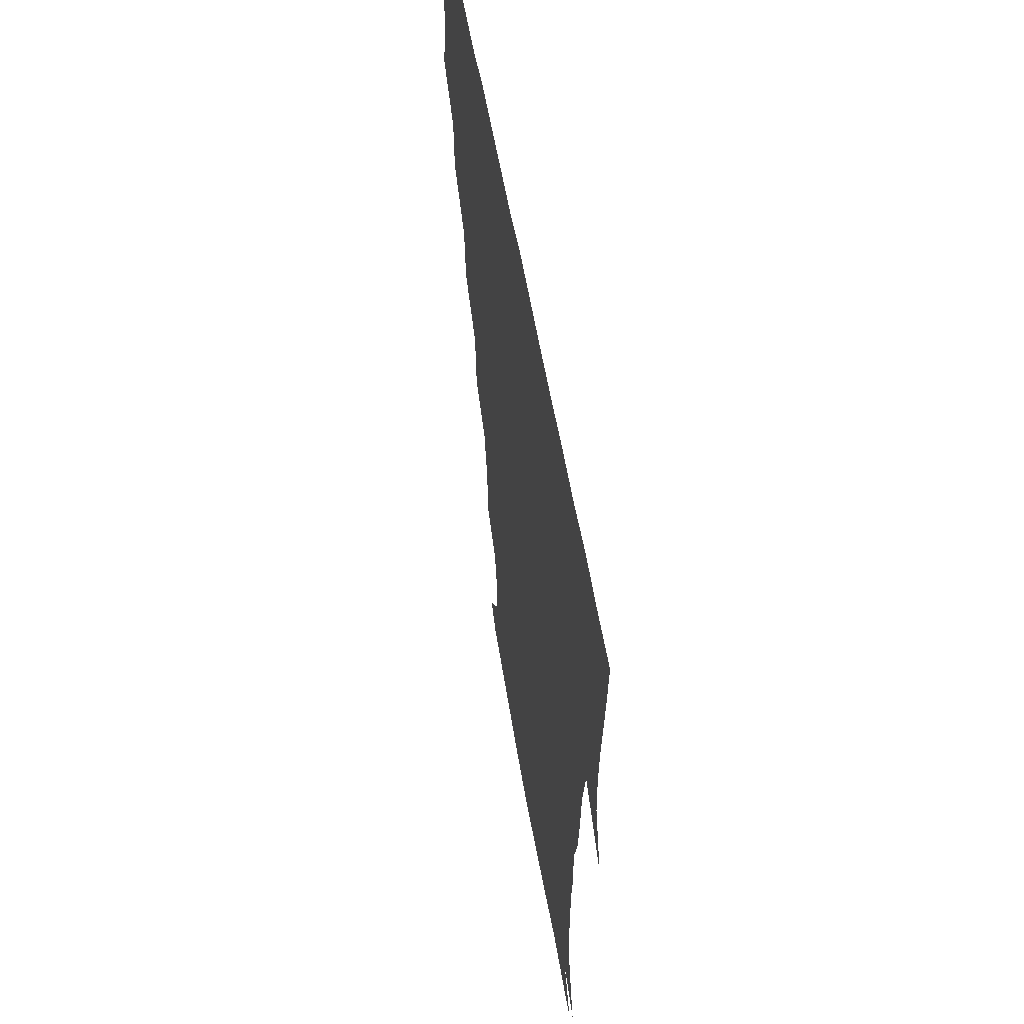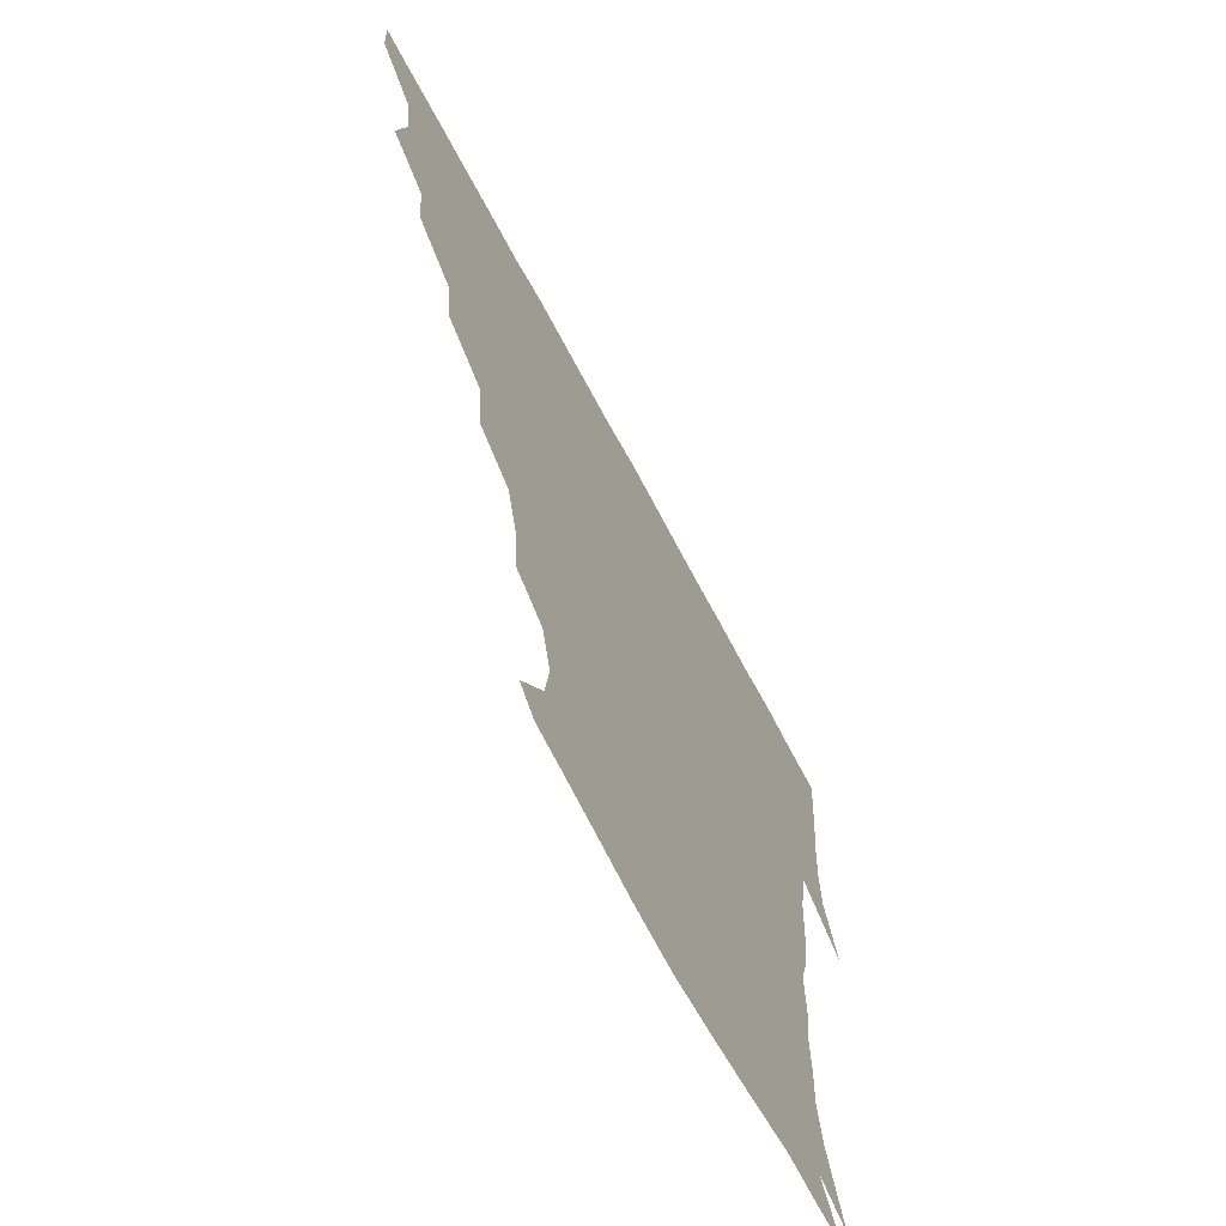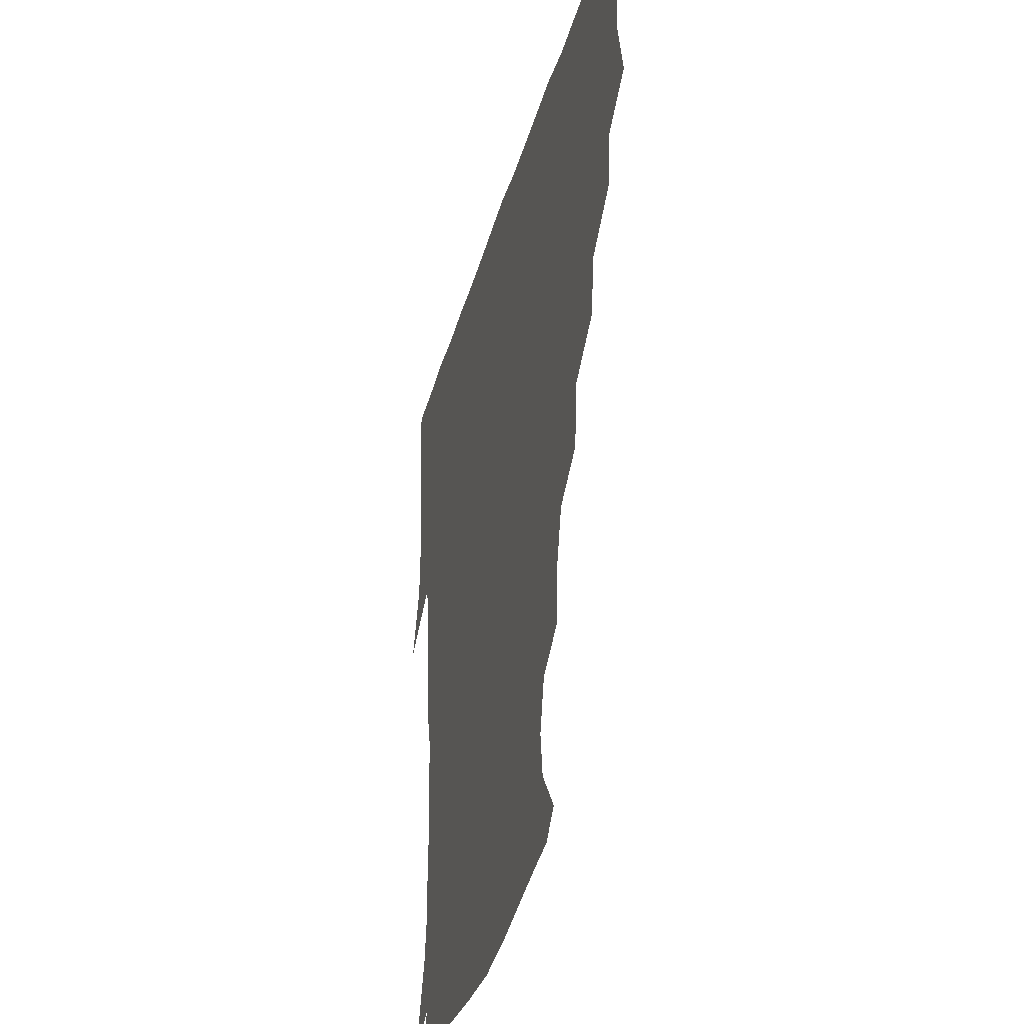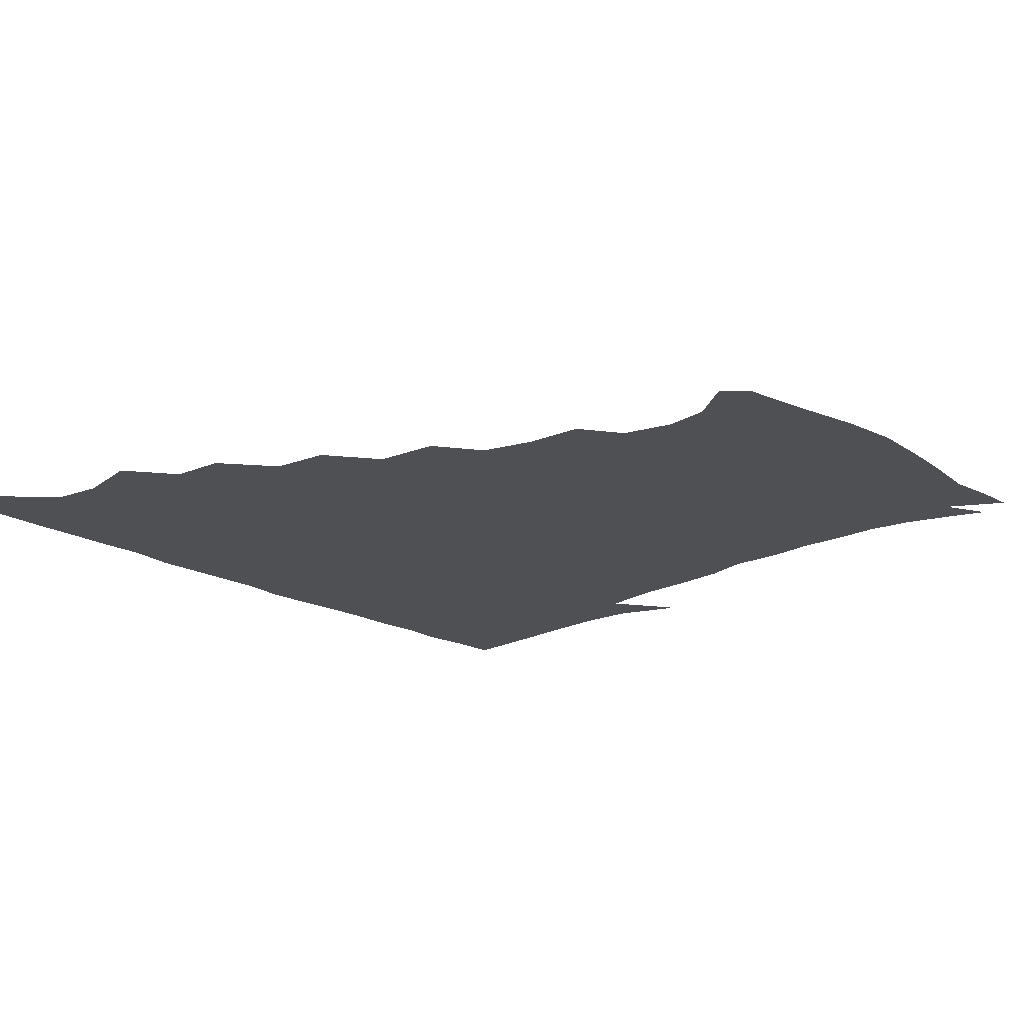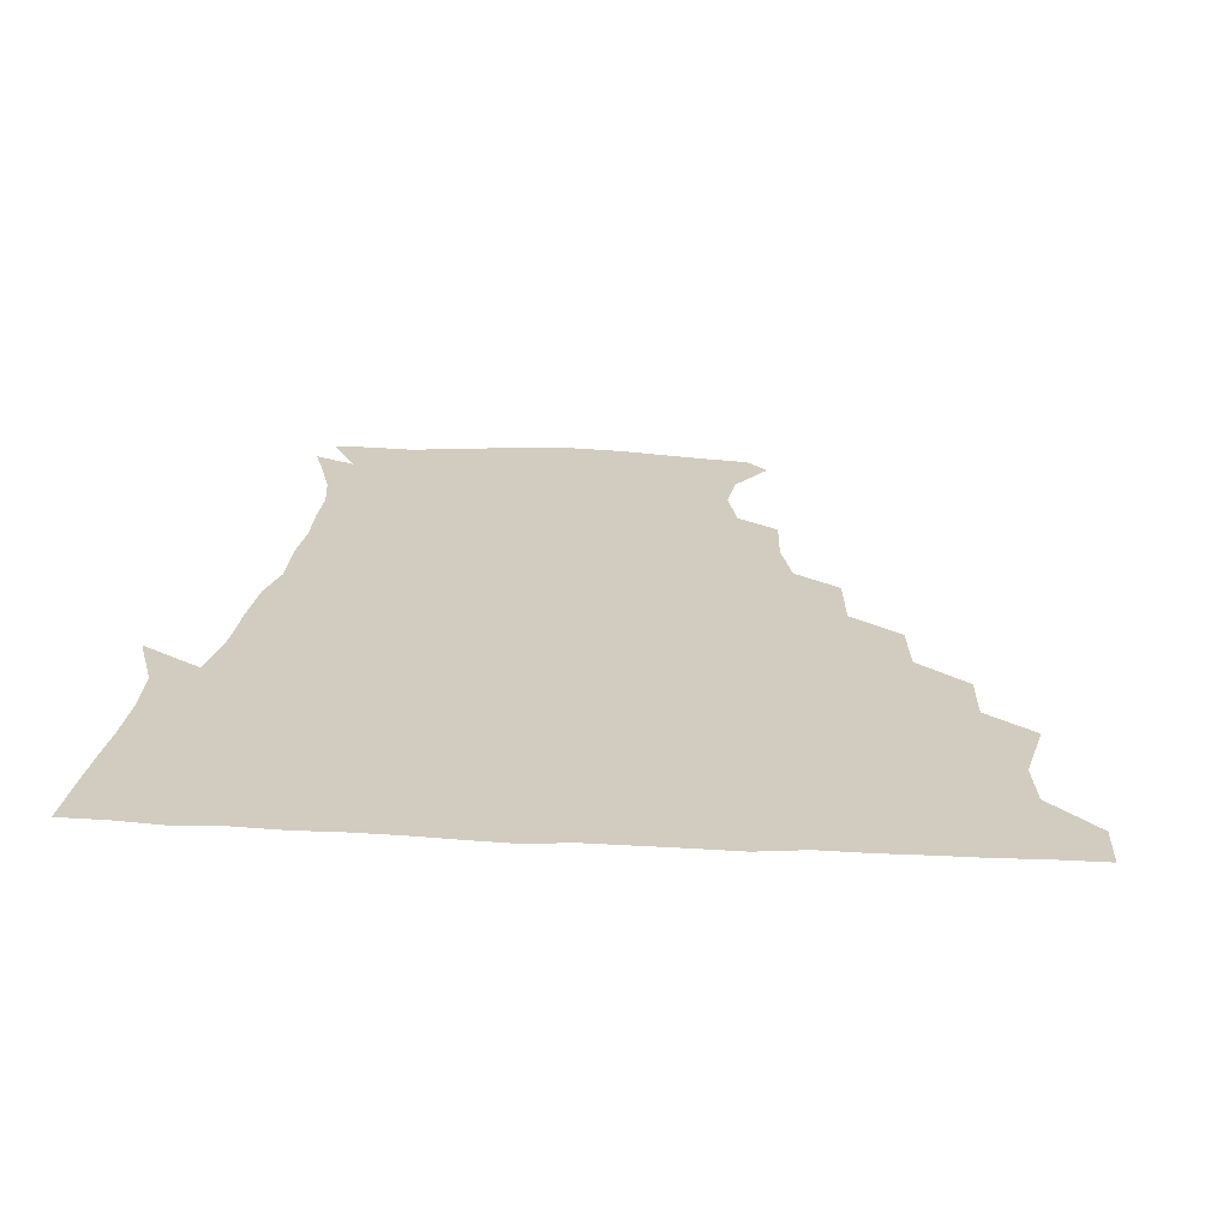
<metadata>
{"format":"obj","ext":"obj","renderer":"f3d","projection":"perspective","resolution":1024,"background":"white","views":[{"elev":57.5,"azim":80.2,"up":"+Y"},{"elev":-67.2,"azim":-62.1,"up":"+Y"},{"elev":-36.3,"azim":-105.0,"up":"+Y"},{"elev":-18.9,"azim":-47.6,"up":"+Z"},{"elev":24.2,"azim":-175.2,"up":"+Z"}]}
</metadata>
<code>
v 436.3 405.2 0
v 435.7 421 0
v 449.5 351.2 0
v 454.2 373.1 0
v 452.2 389.3 0
v 452 405.3 0
v 451.3 420.8 0
v 466.6 321.5 0
v 465.4 339.4 0
v 469.1 360.9 0
v 468.9 376.2 0
v 467.5 390.8 0
v 466.8 405.8 0
v 466.2 421.3 0
v 485.4 289.2 0
v 483.3 308 0
v 484.4 330.4 0
v 482.7 345.4 0
v 484.1 362.7 0
v 483.3 376.9 0
v 482.4 391.2 0
v 481.7 406 0
v 481.4 421.2 0
v 504.2 255.9 0
v 502.2 276.9 0
v 499.1 296 0
v 499 316.4 0
v 499.3 333.2 0
v 499.2 349.1 0
v 497.9 362.3 0
v 497.6 376.9 0
v 497.1 391.2 0
v 496.7 405.7 0
v 496.3 421.4 0
v 524.9 209.8 0
v 523.7 228.6 0
v 519.2 245.6 0
v 516.6 266.2 0
v 515.2 283.7 0
v 513.2 299.3 0
v 512.7 316.1 0
v 513.6 334.3 0
v 513.2 348.6 0
v 512.6 362.5 0
v 512.1 376.8 0
v 511.7 391.3 0
v 511.4 406.3 0
v 511.4 421 0
v 530 155.7 0
v 540.4 170.3 0
v 542.4 184.8 0
v 538.4 200.9 0
v 536.3 221.8 0
v 533.5 236.2 0
v 531 253.6 0
v 529.4 269.2 0
v 529.2 288 0
v 528.5 303.5 0
v 528.6 319.4 0
v 527.9 333.9 0
v 527.7 348.1 0
v 527.5 362.5 0
v 526.6 376.7 0
v 526.7 391.2 0
v 526.4 406.2 0
v 526.5 423.2 0
v 537.2 148.4 0
v 545.3 160.9 0
v 551.8 178.3 0
v 550.3 190.3 0
v 548.7 209.3 0
v 548.1 227 0
v 545.9 243.2 0
v 544.3 256.4 0
v 543.7 272.5 0
v 543.3 289.7 0
v 543 304.4 0
v 543.2 320 0
v 542.1 332.8 0
v 542.5 348.1 0
v 542.5 362.4 0
v 542.4 376.5 0
v 542 390.9 0
v 541.3 406.6 0
v 540.9 422.7 0
v 548.3 146.9 0
v 559.6 164.2 0
v 562.6 183 0
v 562.5 196.9 0
v 560.9 213.9 0
v 560.9 231.5 0
v 559.1 244.4 0
v 558.3 259.9 0
v 558.9 275.6 0
v 557.8 289.4 0
v 557.4 304.7 0
v 557.6 320.3 0
v 557 333 0
v 557.4 348.1 0
v 557.2 362.2 0
v 557.1 376.4 0
v 557.1 390.5 0
v 556.6 405.4 0
v 555.5 422.5 0
v 562.9 144.5 0
v 574.1 166.9 0
v 575.1 182.4 0
v 574.6 198.9 0
v 574.9 213.2 0
v 572.9 231.5 0
v 572.9 244.8 0
v 572.2 259.3 0
v 572.5 276.2 0
v 572.5 291.4 0
v 572.2 305.6 0
v 572 319.4 0
v 572 333.6 0
v 572.5 348.5 0
v 571.7 362 0
v 571.9 376.3 0
v 571.9 390.5 0
v 571.2 405.9 0
v 570.3 422.3 0
v 581.2 141.2 0
v 587.1 166.5 0
v 589 184.9 0
v 587.4 200.3 0
v 588.2 218.2 0
v 587 232.1 0
v 587.2 245.7 0
v 586.5 260.3 0
v 586.4 277.8 0
v 586.8 292.3 0
v 586.7 304.9 0
v 586.7 319.2 0
v 586.8 333.9 0
v 587.2 348.3 0
v 587.6 362.5 0
v 587.1 376.4 0
v 586.8 390.4 0
v 585.8 406.6 0
v 584.5 424 0
v 600.3 139.4 0
v 600.7 167.6 0
v 602.5 186.2 0
v 602.1 201.5 0
v 601.2 217.7 0
v 600.1 232.1 0
v 601.2 247.1 0
v 601.2 261.7 0
v 600.7 277.2 0
v 600.8 291.2 0
v 601.3 304.8 0
v 601.3 320.1 0
v 601.3 332.9 0
v 602.1 349.2 0
v 602 362.6 0
v 601.8 376.6 0
v 601.4 391.2 0
v 600.8 406.1 0
v 598.9 423.2 0
v 621.3 141.1 0
v 616.8 163.2 0
v 615.6 184.5 0
v 615.1 201.4 0
v 614.5 218.2 0
v 615.2 229.3 0
v 614 246.6 0
v 614.6 261.7 0
v 614.8 276.7 0
v 615 290.8 0
v 615.5 307 0
v 615.9 319.7 0
v 616.3 335.1 0
v 616.3 349.4 0
v 616.7 362.7 0
v 617 376.8 0
v 616.9 390.9 0
v 616 405.7 0
v 613.8 422.2 0
v 639 143.3 0
v 631.7 164.1 0
v 628.4 185.2 0
v 628 201.7 0
v 627.2 217.8 0
v 628.3 232.3 0
v 628.4 247.1 0
v 628.7 260.7 0
v 628.8 275.2 0
v 629.5 289.9 0
v 629.6 305.2 0
v 629.9 321 0
v 630.7 334.9 0
v 630.9 348.3 0
v 631.3 363 0
v 631.7 377 0
v 631.8 391.1 0
v 631.2 405.6 0
v 629 421.8 0
v 655.6 145.9 0
v 646.8 164.1 0
v 641.1 184.6 0
v 640.6 200.5 0
v 640.2 216.5 0
v 641.5 229 0
v 640.9 245.9 0
v 642 260 0
v 642.9 273.4 0
v 643.2 289.2 0
v 643.4 305.6 0
v 644.5 318.8 0
v 644.5 335.9 0
v 645.3 348.6 0
v 645.7 363.4 0
v 646.2 377.4 0
v 647 391.2 0
v 646.5 405.3 0
v 643.9 422 0
v 671.2 144.6 0
v 659.9 164.5 0
v 655.5 180.4 0
v 652.7 197.9 0
v 652 214.5 0
v 653.1 228.8 0
v 653.9 242.5 0
v 654.6 257.6 0
v 655.8 272.2 0
v 656.3 288.3 0
v 657.1 303.8 0
v 658.2 319.4 0
v 658.5 335 0
v 659 349.7 0
v 659.9 363.1 0
v 660.4 376.9 0
v 661 391.5 0
v 661.3 405.2 0
v 659.8 421.1 0
v 683.9 144.5 0
v 674 161.8 0
v 668.6 177.5 0
v 665.9 192.1 0
v 664.1 208.5 0
v 664.8 223 0
v 665.4 237.8 0
v 666.3 253.2 0
v 667.1 269.7 0
v 669.6 283.4 0
v 670.5 299.7 0
v 671.4 317.3 0
v 671.9 335.2 0
v 672.8 348 0
v 673.3 364 0
v 674.4 377.9 0
v 675.2 391.6 0
v 675.6 405.7 0
v 674.5 422.1 0
v 688.2 155.1 0
v 684.1 167 0
v 679.4 181.6 0
v 677.3 196.1 0
v 677.8 209.8 0
v 677.4 225.8 0
v 678.9 240.5 0
v 678.6 259.2 0
v 682.4 273.1 0
v 684 289.7 0
v 685 309.4 0
v 688.4 329.1 0
v 684.6 347.9 0
v 685.9 362 0
v 687.9 376.1 0
v 689.2 391.2 0
v 690.1 405.5 0
v 690.5 420.5 0
v 709.3 315.4 0
v 701.7 337.1 0
v 701.1 353.8 0
v 702 371.2 0
v 703.6 388.6 0
v 704.8 404.8 0
v 705.9 420.2 0
f 5 6 1
f 1 6 2
f 6 7 2
f 9 10 3
f 3 10 4
f 10 11 4
f 4 11 5
f 11 12 5
f 5 12 6
f 12 13 6
f 6 13 7
f 13 14 7
f 16 17 8
f 8 17 9
f 17 18 9
f 9 18 10
f 18 19 10
f 10 19 11
f 19 20 11
f 11 20 12
f 20 21 12
f 12 21 13
f 21 22 13
f 13 22 14
f 22 23 14
f 25 26 15
f 15 26 16
f 26 27 16
f 16 27 17
f 27 28 17
f 17 28 18
f 28 29 18
f 18 29 19
f 29 30 19
f 19 30 20
f 30 31 20
f 20 31 21
f 31 32 21
f 21 32 22
f 32 33 22
f 22 33 23
f 33 34 23
f 37 38 24
f 24 38 25
f 38 39 25
f 25 39 26
f 39 40 26
f 26 40 27
f 40 41 27
f 27 41 28
f 41 42 28
f 28 42 29
f 42 43 29
f 29 43 30
f 43 44 30
f 30 44 31
f 44 45 31
f 31 45 32
f 45 46 32
f 32 46 33
f 46 47 33
f 33 47 34
f 47 48 34
f 52 53 35
f 35 53 36
f 53 54 36
f 36 54 37
f 54 55 37
f 37 55 38
f 55 56 38
f 38 56 39
f 56 57 39
f 39 57 40
f 57 58 40
f 40 58 41
f 58 59 41
f 41 59 42
f 59 60 42
f 42 60 43
f 60 61 43
f 43 61 44
f 61 62 44
f 44 62 45
f 62 63 45
f 45 63 46
f 63 64 46
f 46 64 47
f 64 65 47
f 47 65 48
f 65 66 48
f 67 68 49
f 49 68 50
f 68 69 50
f 50 69 51
f 69 70 51
f 51 70 52
f 70 71 52
f 52 71 53
f 71 72 53
f 53 72 54
f 72 73 54
f 54 73 55
f 73 74 55
f 55 74 56
f 74 75 56
f 56 75 57
f 75 76 57
f 57 76 58
f 76 77 58
f 58 77 59
f 77 78 59
f 59 78 60
f 78 79 60
f 60 79 61
f 79 80 61
f 61 80 62
f 80 81 62
f 62 81 63
f 81 82 63
f 63 82 64
f 82 83 64
f 64 83 65
f 83 84 65
f 65 84 66
f 84 85 66
f 67 86 68
f 86 87 68
f 68 87 69
f 87 88 69
f 69 88 70
f 88 89 70
f 70 89 71
f 89 90 71
f 71 90 72
f 90 91 72
f 72 91 73
f 91 92 73
f 73 92 74
f 92 93 74
f 74 93 75
f 93 94 75
f 75 94 76
f 94 95 76
f 76 95 77
f 95 96 77
f 77 96 78
f 96 97 78
f 78 97 79
f 97 98 79
f 79 98 80
f 98 99 80
f 80 99 81
f 99 100 81
f 81 100 82
f 100 101 82
f 82 101 83
f 101 102 83
f 83 102 84
f 102 103 84
f 84 103 85
f 103 104 85
f 86 105 87
f 105 106 87
f 87 106 88
f 106 107 88
f 88 107 89
f 107 108 89
f 89 108 90
f 108 109 90
f 90 109 91
f 109 110 91
f 91 110 92
f 110 111 92
f 92 111 93
f 111 112 93
f 93 112 94
f 112 113 94
f 94 113 95
f 113 114 95
f 95 114 96
f 114 115 96
f 96 115 97
f 115 116 97
f 97 116 98
f 116 117 98
f 98 117 99
f 117 118 99
f 99 118 100
f 118 119 100
f 100 119 101
f 119 120 101
f 101 120 102
f 120 121 102
f 102 121 103
f 121 122 103
f 103 122 104
f 122 123 104
f 105 124 106
f 124 125 106
f 106 125 107
f 125 126 107
f 107 126 108
f 126 127 108
f 108 127 109
f 127 128 109
f 109 128 110
f 128 129 110
f 110 129 111
f 129 130 111
f 111 130 112
f 130 131 112
f 112 131 113
f 131 132 113
f 113 132 114
f 132 133 114
f 114 133 115
f 133 134 115
f 115 134 116
f 134 135 116
f 116 135 117
f 135 136 117
f 117 136 118
f 136 137 118
f 118 137 119
f 137 138 119
f 119 138 120
f 138 139 120
f 120 139 121
f 139 140 121
f 121 140 122
f 140 141 122
f 122 141 123
f 141 142 123
f 124 143 125
f 143 144 125
f 125 144 126
f 144 145 126
f 126 145 127
f 145 146 127
f 127 146 128
f 146 147 128
f 128 147 129
f 147 148 129
f 129 148 130
f 148 149 130
f 130 149 131
f 149 150 131
f 131 150 132
f 150 151 132
f 132 151 133
f 151 152 133
f 133 152 134
f 152 153 134
f 134 153 135
f 153 154 135
f 135 154 136
f 154 155 136
f 136 155 137
f 155 156 137
f 137 156 138
f 156 157 138
f 138 157 139
f 157 158 139
f 139 158 140
f 158 159 140
f 140 159 141
f 159 160 141
f 141 160 142
f 160 161 142
f 143 162 144
f 162 163 144
f 144 163 145
f 163 164 145
f 145 164 146
f 164 165 146
f 146 165 147
f 165 166 147
f 147 166 148
f 166 167 148
f 148 167 149
f 167 168 149
f 149 168 150
f 168 169 150
f 150 169 151
f 169 170 151
f 151 170 152
f 170 171 152
f 152 171 153
f 171 172 153
f 153 172 154
f 172 173 154
f 154 173 155
f 173 174 155
f 155 174 156
f 174 175 156
f 156 175 157
f 175 176 157
f 157 176 158
f 176 177 158
f 158 177 159
f 177 178 159
f 159 178 160
f 178 179 160
f 160 179 161
f 179 180 161
f 162 181 163
f 181 182 163
f 163 182 164
f 182 183 164
f 164 183 165
f 183 184 165
f 165 184 166
f 184 185 166
f 166 185 167
f 185 186 167
f 167 186 168
f 186 187 168
f 168 187 169
f 187 188 169
f 169 188 170
f 188 189 170
f 170 189 171
f 189 190 171
f 171 190 172
f 190 191 172
f 172 191 173
f 191 192 173
f 173 192 174
f 192 193 174
f 174 193 175
f 193 194 175
f 175 194 176
f 194 195 176
f 176 195 177
f 195 196 177
f 177 196 178
f 196 197 178
f 178 197 179
f 197 198 179
f 179 198 180
f 198 199 180
f 181 200 182
f 200 201 182
f 182 201 183
f 201 202 183
f 183 202 184
f 202 203 184
f 184 203 185
f 203 204 185
f 185 204 186
f 204 205 186
f 186 205 187
f 205 206 187
f 187 206 188
f 206 207 188
f 188 207 189
f 207 208 189
f 189 208 190
f 208 209 190
f 190 209 191
f 209 210 191
f 191 210 192
f 210 211 192
f 192 211 193
f 211 212 193
f 193 212 194
f 212 213 194
f 194 213 195
f 213 214 195
f 195 214 196
f 214 215 196
f 196 215 197
f 215 216 197
f 197 216 198
f 216 217 198
f 198 217 199
f 217 218 199
f 200 219 201
f 219 220 201
f 201 220 202
f 220 221 202
f 202 221 203
f 221 222 203
f 203 222 204
f 222 223 204
f 204 223 205
f 223 224 205
f 205 224 206
f 224 225 206
f 206 225 207
f 225 226 207
f 207 226 208
f 226 227 208
f 208 227 209
f 227 228 209
f 209 228 210
f 228 229 210
f 210 229 211
f 229 230 211
f 211 230 212
f 230 231 212
f 212 231 213
f 231 232 213
f 213 232 214
f 232 233 214
f 214 233 215
f 233 234 215
f 215 234 216
f 234 235 216
f 216 235 217
f 235 236 217
f 217 236 218
f 236 237 218
f 219 238 220
f 238 239 220
f 220 239 221
f 239 240 221
f 221 240 222
f 240 241 222
f 222 241 223
f 241 242 223
f 223 242 224
f 242 243 224
f 224 243 225
f 243 244 225
f 225 244 226
f 244 245 226
f 226 245 227
f 245 246 227
f 227 246 228
f 246 247 228
f 228 247 229
f 247 248 229
f 229 248 230
f 248 249 230
f 230 249 231
f 249 250 231
f 231 250 232
f 250 251 232
f 232 251 233
f 251 252 233
f 233 252 234
f 252 253 234
f 234 253 235
f 253 254 235
f 235 254 236
f 254 255 236
f 236 255 237
f 255 256 237
f 239 257 240
f 257 258 240
f 240 258 241
f 258 259 241
f 241 259 242
f 259 260 242
f 242 260 243
f 260 261 243
f 243 261 244
f 261 262 244
f 244 262 245
f 262 263 245
f 245 263 246
f 263 264 246
f 246 264 247
f 264 265 247
f 247 265 248
f 265 266 248
f 248 266 249
f 266 267 249
f 249 267 250
f 267 268 250
f 250 268 251
f 268 269 251
f 251 269 252
f 269 270 252
f 252 270 253
f 270 271 253
f 253 271 254
f 271 272 254
f 254 272 255
f 272 273 255
f 255 273 256
f 273 274 256
f 268 275 269
f 275 276 269
f 269 276 270
f 276 277 270
f 270 277 271
f 277 278 271
f 271 278 272
f 278 279 272
f 272 279 273
f 279 280 273
f 273 280 274
f 280 281 274

</code>
